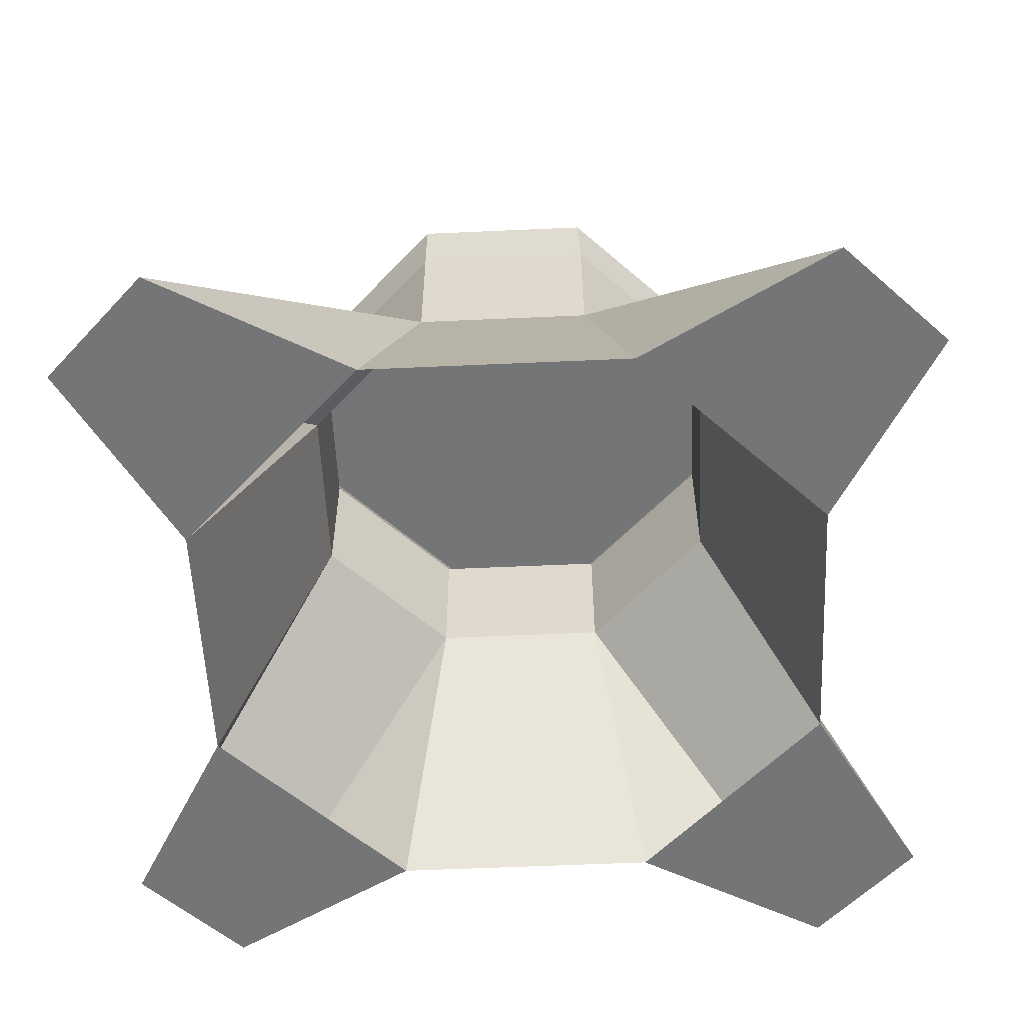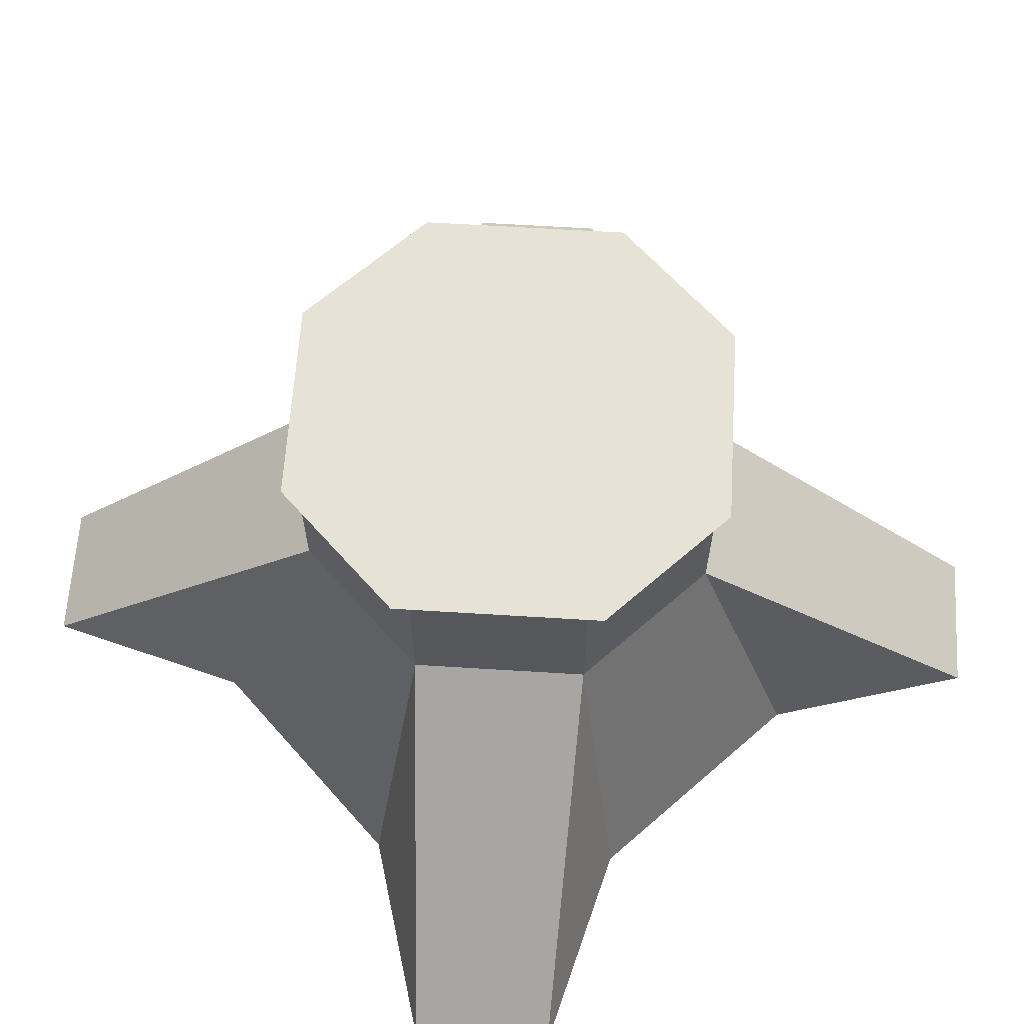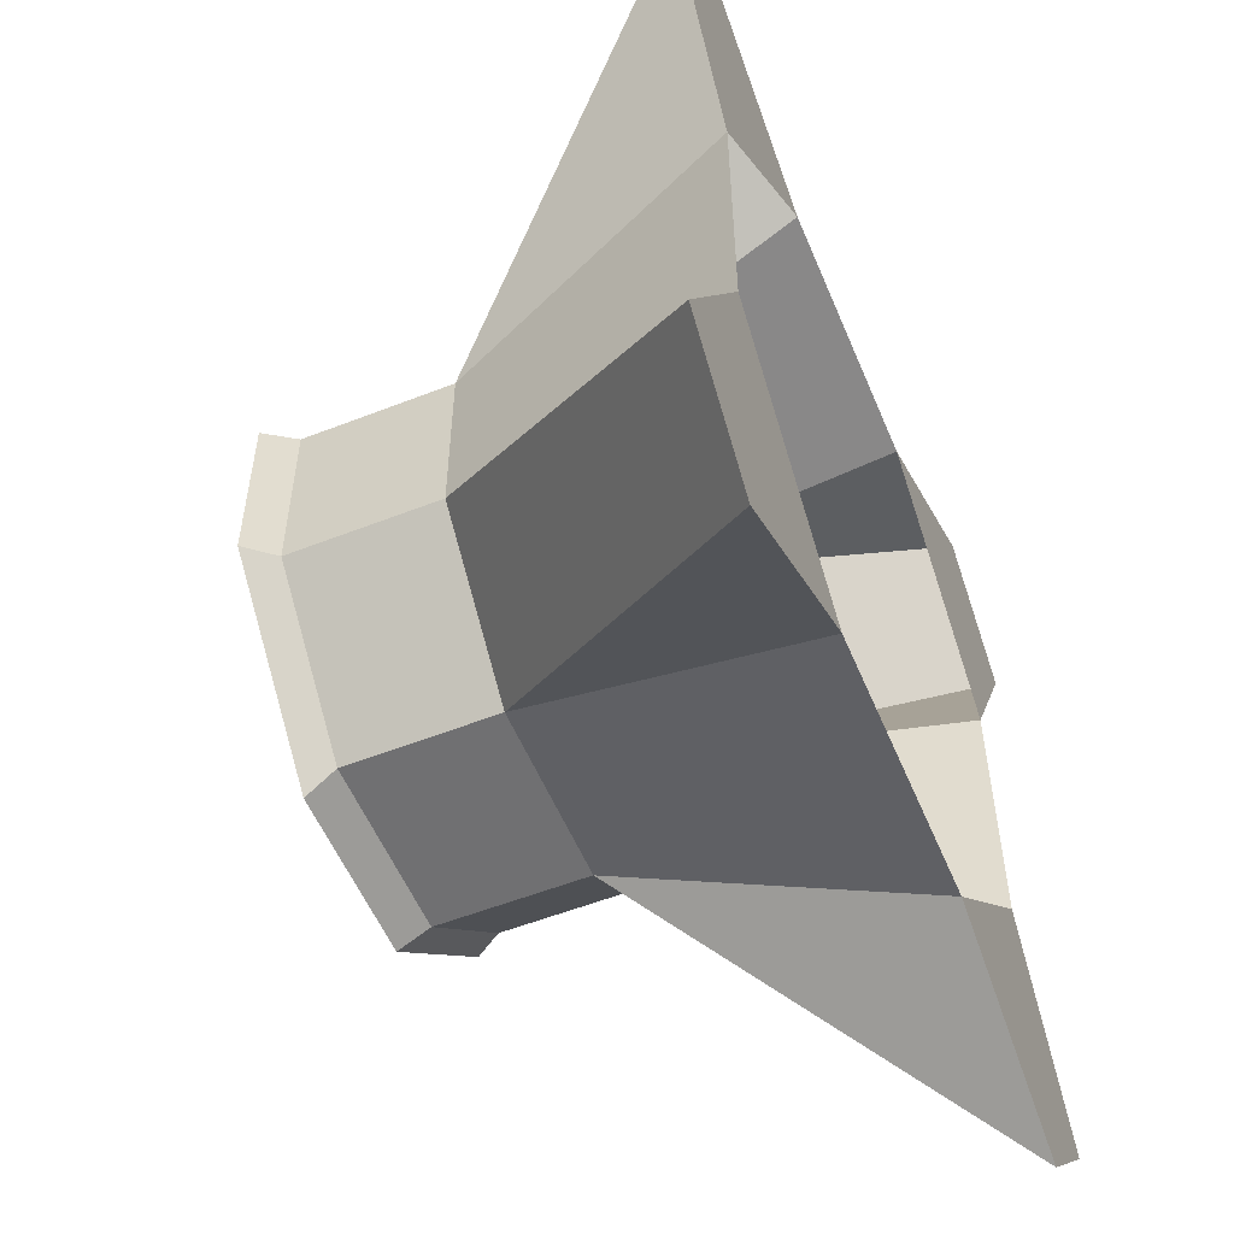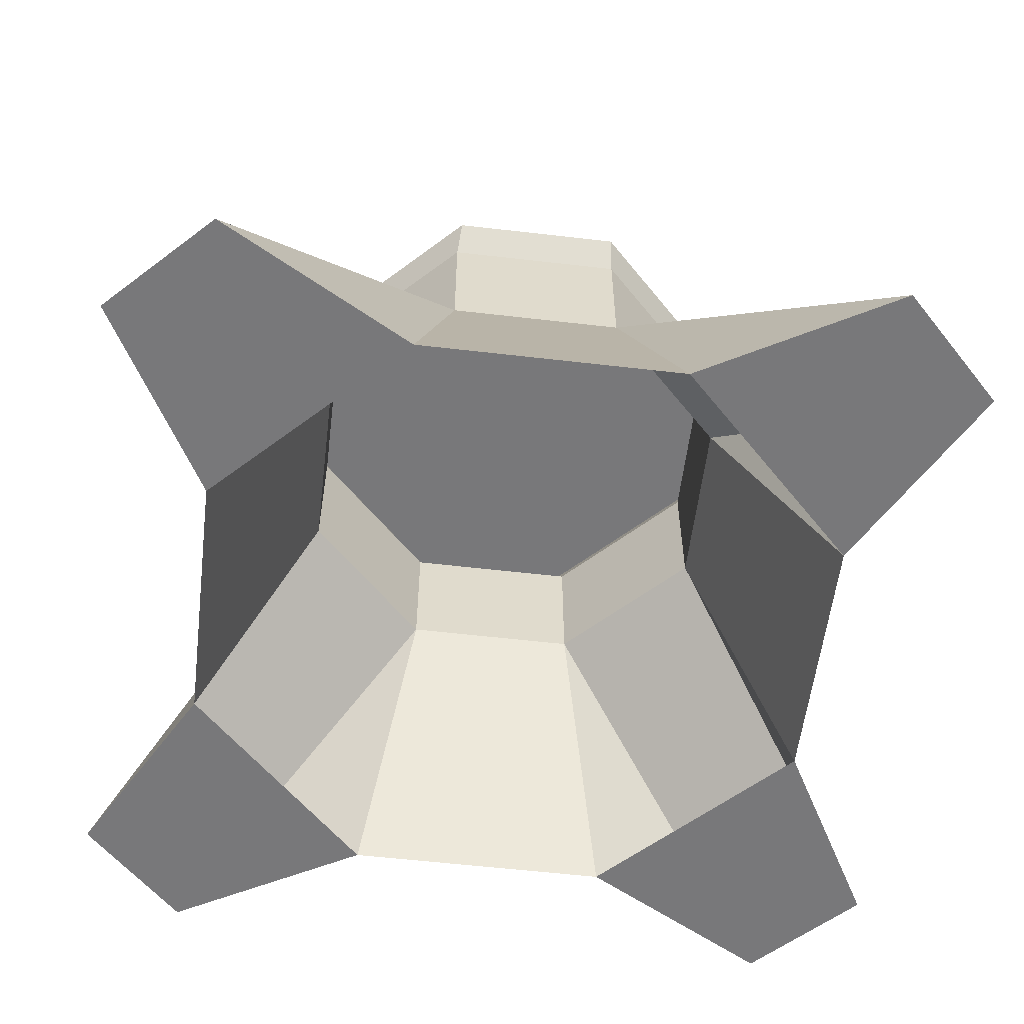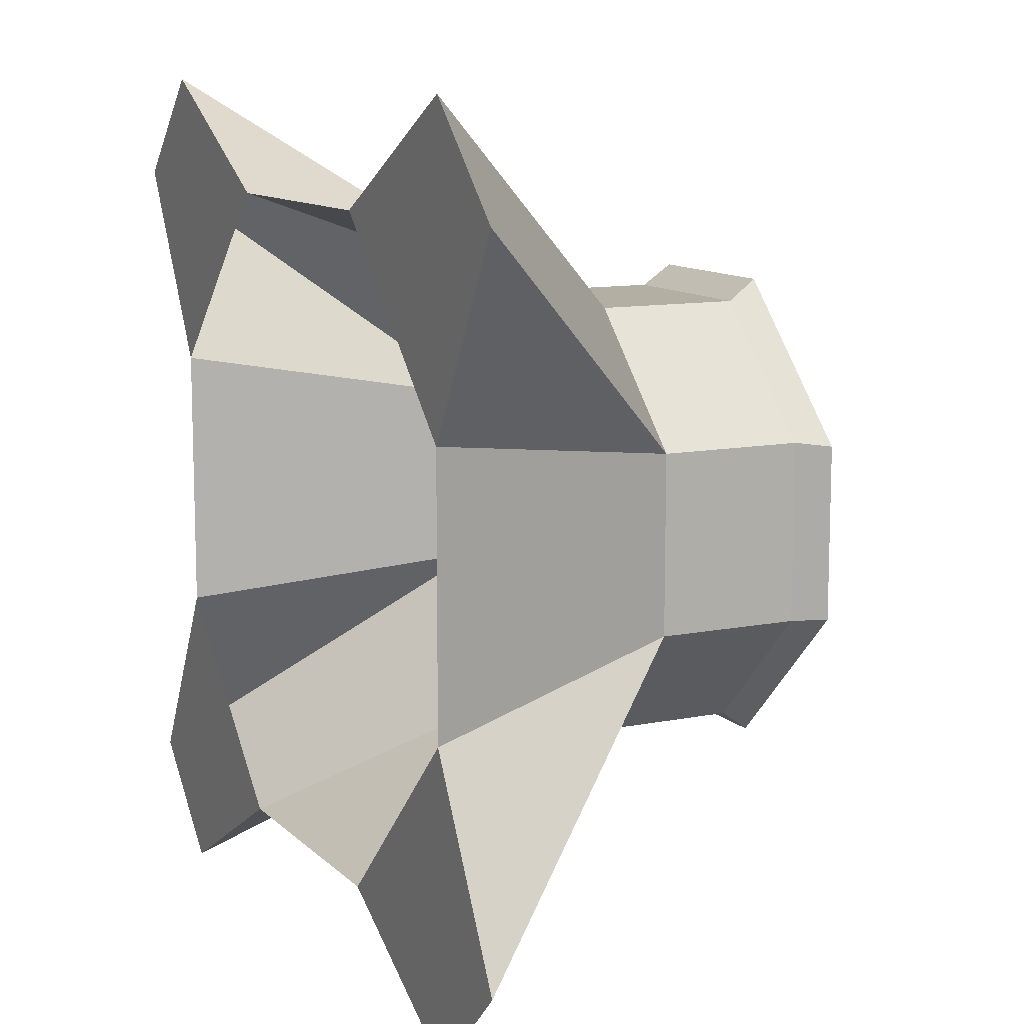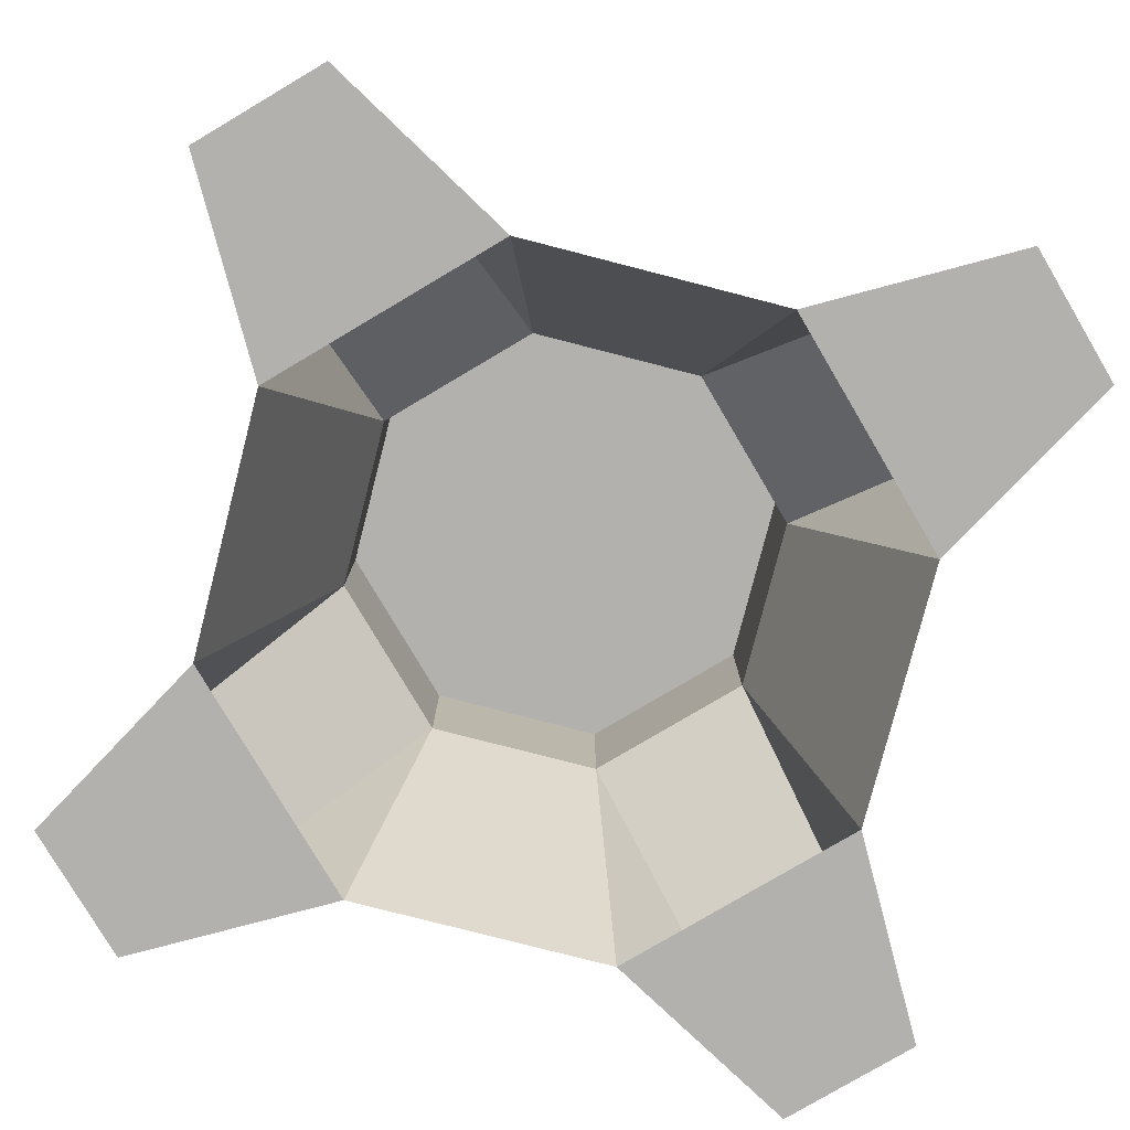
<metadata>
{"format":"obj","ext":"obj","renderer":"f3d","projection":"perspective","resolution":1024,"background":"white","views":[{"elev":-56.5,"azim":2.7,"up":"+Y"},{"elev":63.6,"azim":-41.4,"up":"+Y"},{"elev":-55.0,"azim":-67.5,"up":"+Z"},{"elev":-57.5,"azim":173.1,"up":"+Y"},{"elev":11.1,"azim":63.9,"up":"+Z"},{"elev":-79.2,"azim":-14.4,"up":"+Y"}]}
</metadata>
<code>
o leichter_Geschützturm
v 0 0 0.5604
v 0 0.75 0.3736
v -0.2321 0 0.5604
v -0.5604 0 0.2321
v -0.3736 0.75 0.1548
v -0.5604 0 0
v -0.3736 0.75 0
v 0 0.5 0.3736
v -0.1548 0.5 0.3736
v -0.3736 0.5 0.1548
v -0.3736 0.5 0
v -0.5705 0 0.75
v -0.75 0 0.5705
v -0.1548 0.75 0.3736
v 0 0.8 0.4098
v 0 0.8 0
v -0.4098 0.8 0.15
v -0.4098 0.8 0
v -0.15 0.8 0.4098
v 0.2321 0 0.5604
v 0.5604 0 0.2321
v 0.3736 0.75 0.1548
v 0.5604 0 0
v 0.3736 0.75 0
v 0.1548 0.5 0.3736
v 0.3736 0.5 0.1548
v 0.3736 0.5 0
v 0.5705 0 0.75
v 0.75 0 0.5705
v 0.1548 0.75 0.3736
v 0.4098 0.8 0.15
v 0.4098 0.8 0
v 0.15 0.8 0.4098
v 0 0 -0.5604
v 0 0.75 -0.3736
v -0.2321 0 -0.5604
v -0.5604 0 -0.2321
v -0.3736 0.75 -0.1548
v 0 0.5 -0.3736
v -0.1548 0.5 -0.3736
v -0.3736 0.5 -0.1548
v -0.5705 0 -0.75
v -0.75 0 -0.5705
v -0.1548 0.75 -0.3736
v 0 0.8 -0.4098
v -0.4098 0.8 -0.15
v -0.15 0.8 -0.4098
v 0.2321 0 -0.5604
v 0.5604 0 -0.2321
v 0.3736 0.75 -0.1548
v 0.1548 0.5 -0.3736
v 0.3736 0.5 -0.1548
v 0.5705 0 -0.75
v 0.75 0 -0.5705
v 0.1548 0.75 -0.3736
v 0.4098 0.8 -0.15
v 0.15 0.8 -0.4098
f 9 8 2 14
f 9 14 5 10
f 10 5 7 11
f 4 10 11 6
f 1 8 9 3
f 10 13 12 9
f 3 9 12
f 4 3 12 13
f 4 13 10
f 5 14 19 17
f 17 16 18
f 15 16 19
f 17 19 16
f 14 2 15 19
f 7 5 17 18
f 25 30 2 8
f 25 26 22 30
f 26 27 24 22
f 21 23 27 26
f 1 20 25 8
f 26 25 28 29
f 20 28 25
f 21 29 28 20
f 21 26 29
f 22 31 33 30
f 31 32 16
f 15 33 16
f 31 16 33
f 30 33 15 2
f 24 32 31 22
f 40 44 35 39
f 40 41 38 44
f 41 11 7 38
f 37 6 11 41
f 34 36 40 39
f 41 40 42 43
f 36 42 40
f 37 43 42 36
f 37 41 43
f 38 46 47 44
f 46 18 16
f 45 47 16
f 46 16 47
f 44 47 45 35
f 7 18 46 38
f 51 39 35 55
f 51 55 50 52
f 52 50 24 27
f 49 52 27 23
f 34 39 51 48
f 52 54 53 51
f 48 51 53
f 49 48 53 54
f 49 54 52
f 50 55 57 56
f 56 16 32
f 45 16 57
f 56 57 16
f 55 35 45 57
f 24 50 56 32

</code>
